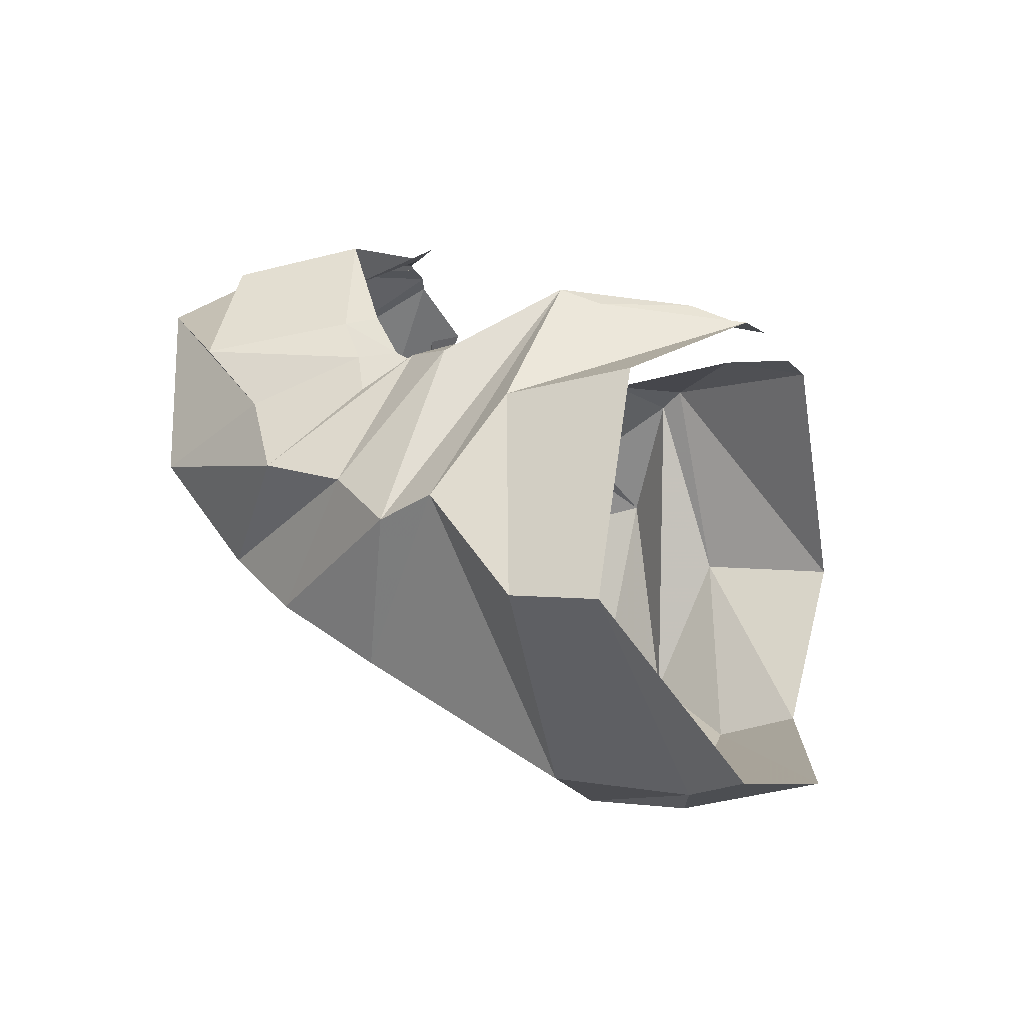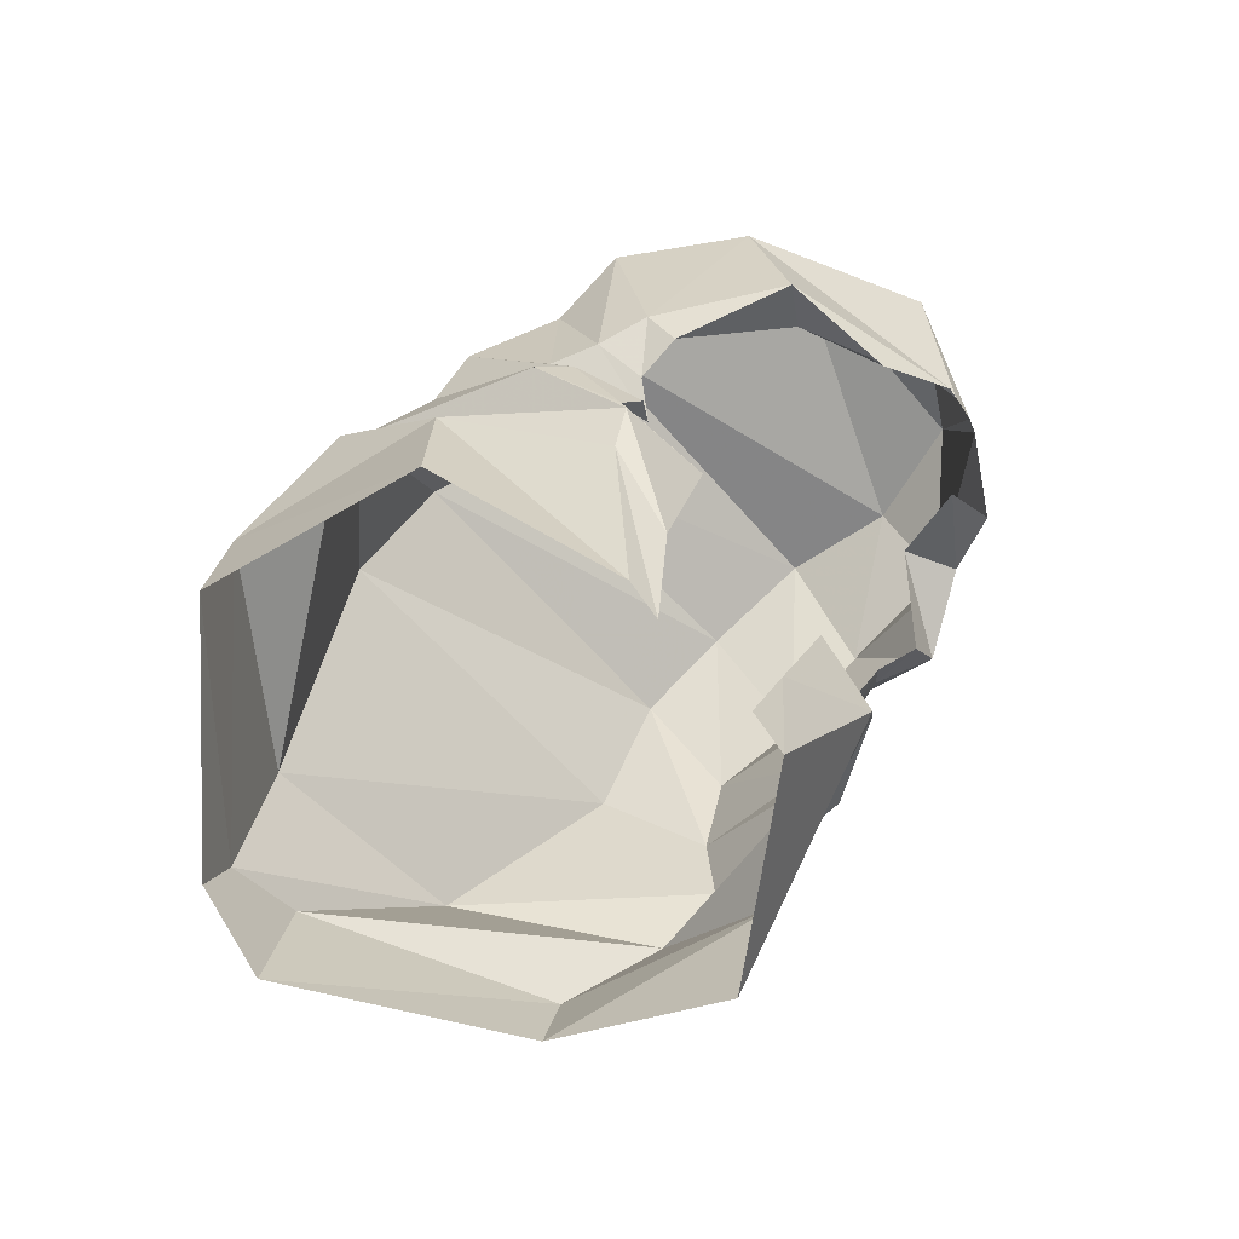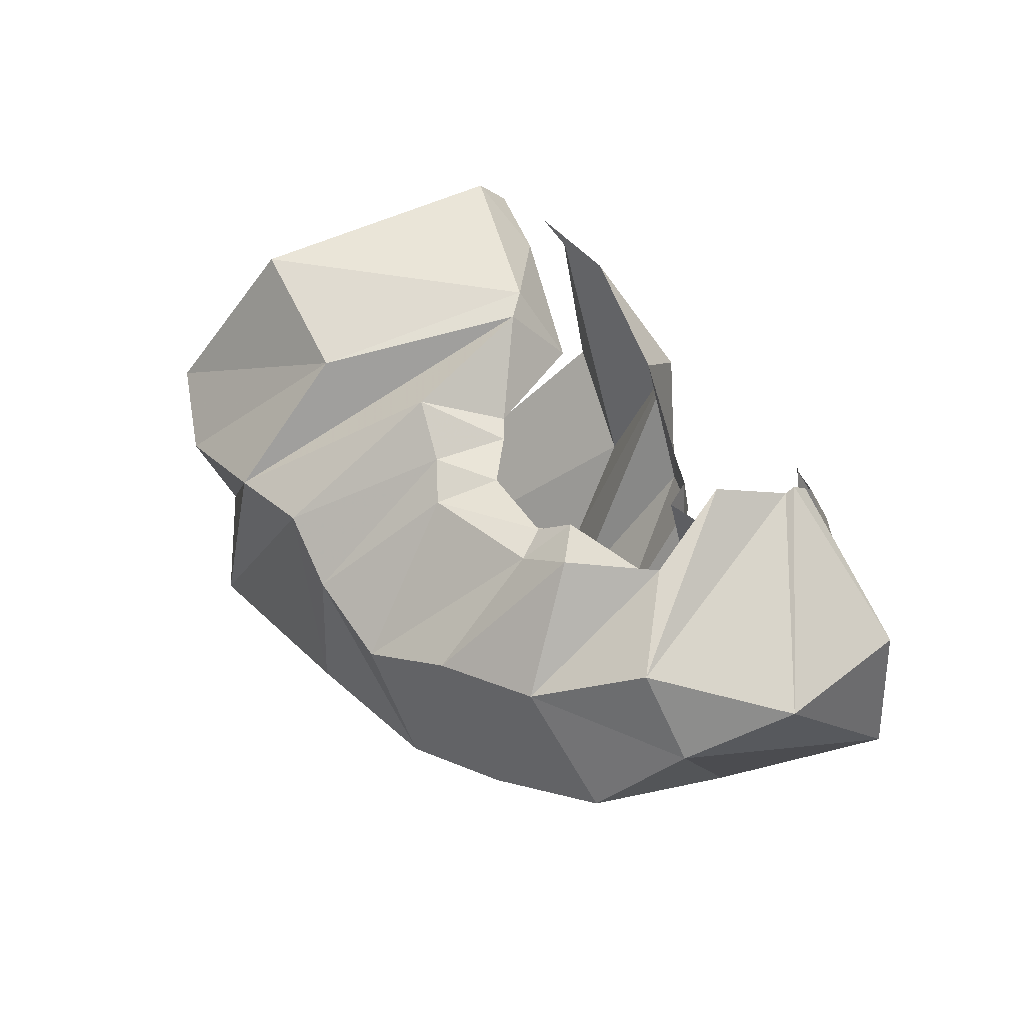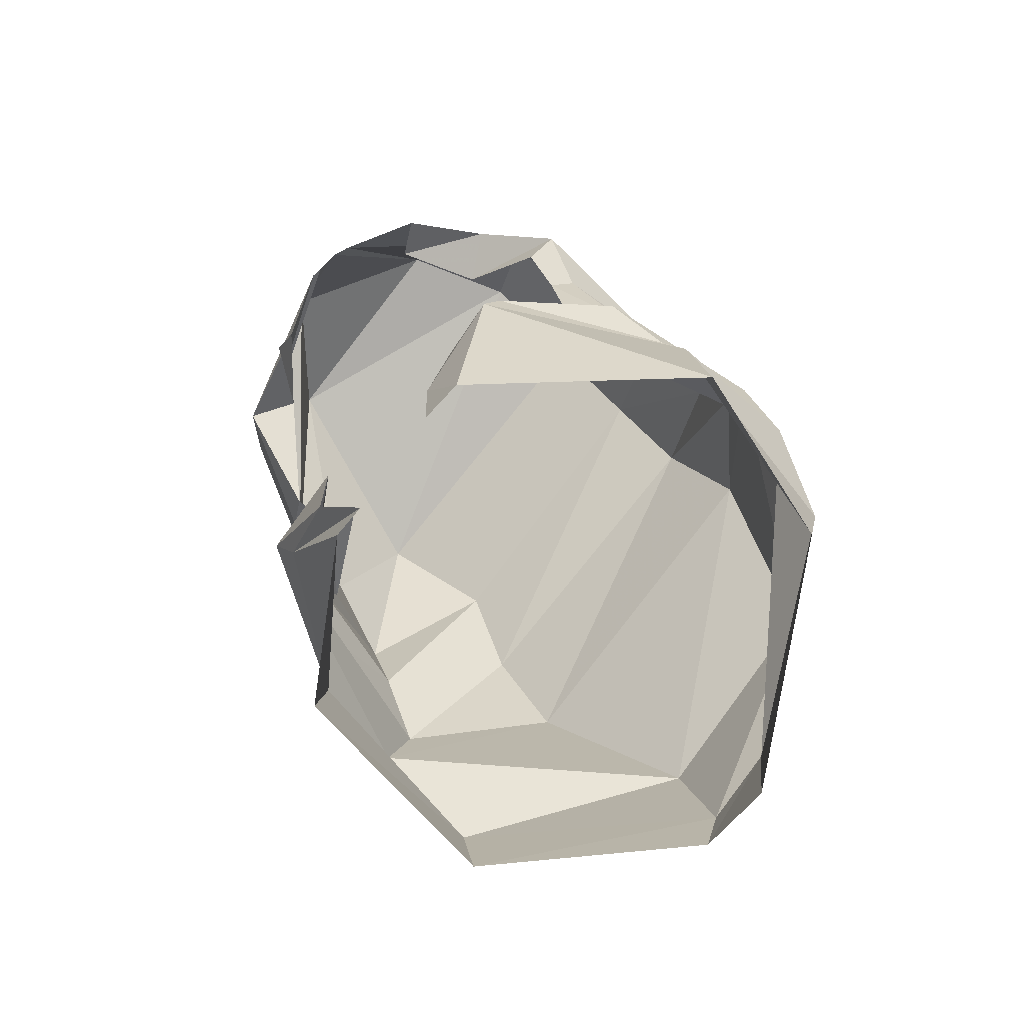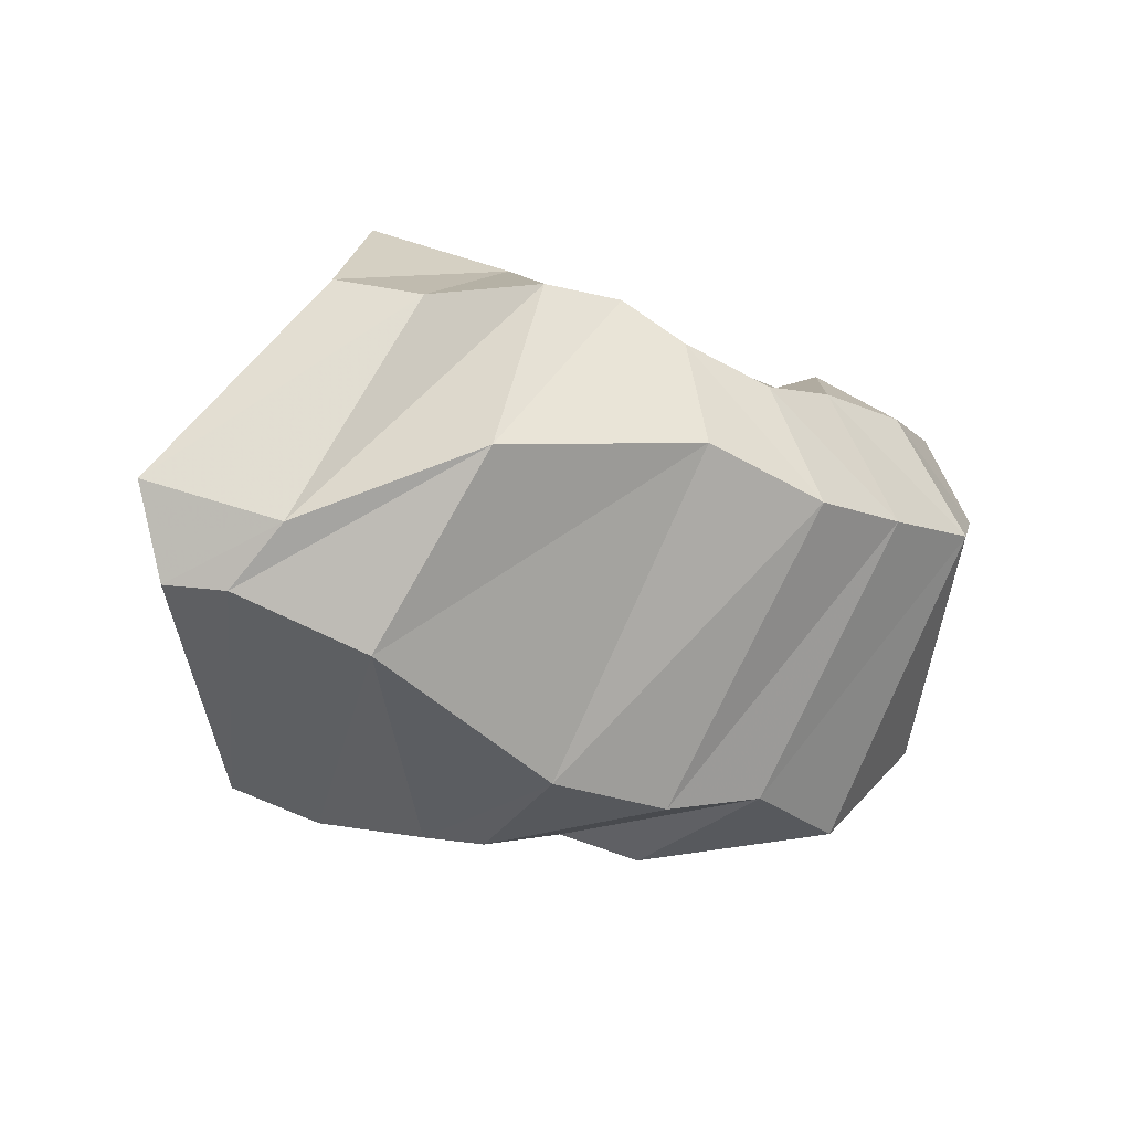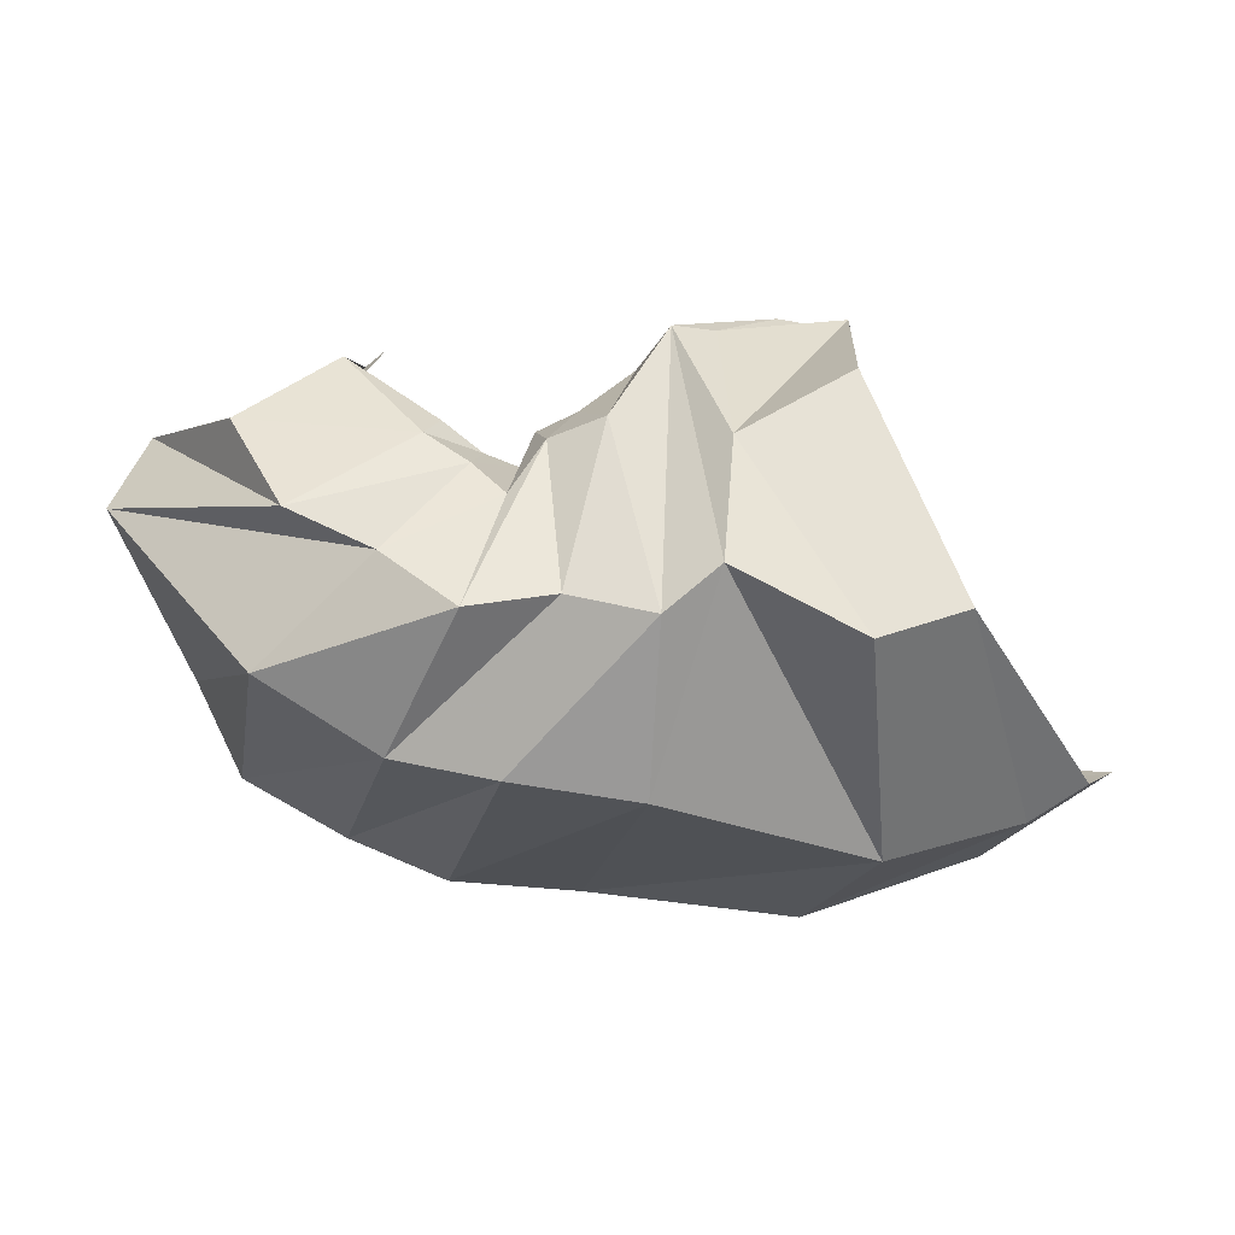
<metadata>
{"format":"obj","ext":"obj","renderer":"f3d","projection":"perspective","resolution":1024,"background":"white","views":[{"elev":32.5,"azim":-142.7,"up":"+Y"},{"elev":40.4,"azim":-59.8,"up":"+Y"},{"elev":48.3,"azim":50.4,"up":"+Z"},{"elev":29.4,"azim":-108.6,"up":"+Z"},{"elev":-34.6,"azim":-22.2,"up":"+Z"},{"elev":-63.2,"azim":178.6,"up":"+Z"}]}
</metadata>
<code>
v 137.1 155.5 210.2
v 160 148.4 207.4
v 201.3 128.3 198.9
v 212.4 93.54 198.9
v 219.2 87.91 198.6
v 229.5 76.42 195.6
v 253.8 73.41 195.3
v 263.7 77.96 203
v 287.6 93.09 186.6
v 290.2 118.6 199.2
v 136 146 220.3
v 188.1 120.4 221.6
v 193.8 112.8 219.4
v 197.9 71.15 209.9
v 212.8 65.42 198.9
v 222.7 57.72 192.4
v 258.4 63.44 192.8
v 275.1 65.82 204.3
v 294.1 87.31 201.7
v 287.4 116.5 212.3
v 119.4 68.73 218.5
v 162.3 59.28 207.8
v -1 -1 -1
v -2 -2 -2
v -3 -3 -3
v -4 -4 -4
v -5 -5 -5
v -6 -6 -6
v -7 -7 -7
v -8 -8 -8
v 100.3 40.49 168
v 124.3 27 159.2
v 160.5 23.89 172.9
v 186.5 25.64 176.4
v 205.7 22.39 162.8
v 232.7 21.3 153.6
v 258.1 30.59 165.4
v 289 40.99 172.2
v 314.4 64.61 187.8
v 296.1 138.9 202
v 56.72 73.77 105.9
v 95.48 55.02 88.83
v 144.4 21.34 106
v 209.8 17.85 123.3
v 250.2 24.35 117.4
v 281.2 33.96 125.1
v 314.1 47.13 137
v 330.3 67.84 160.5
v 345.3 98.31 172.6
v 295 144.1 200.4
v 68.93 85.1 79.62
v 85.87 74.7 75.33
v 127.3 70.02 60.86
v 192.4 95.39 46.79
v 231.6 100.2 48.77
v 263.4 100.4 59.23
v 299.5 122.3 64.89
v 345.2 145.6 117.1
v 339.8 147.8 163.3
v 294.9 149.8 195.6
v 109.5 150.5 56.45
v 136.1 145.7 47.36
v 174.9 161.5 57.92
v 190.8 148.9 52.49
v 216.6 149.7 61.58
v 243 147.7 56.46
v 265.8 154.7 75.27
v 291.3 164.3 80.48
v 309.4 173.9 117.1
v 294.8 152.7 193.3
v 138 194.9 111.8
v 172 182.5 93.31
v -9 -9 -9
v -10 -10 -10
v -11 -11 -11
v -12 -12 -12
v -13 -13 -13
v -14 -14 -14
v -15 -15 -15
v -16 -16 -16
v 134.9 185.4 175.5
v 175 191.2 148.1
v 188 194 143.9
v 205.6 182.7 103.8
v 222 174.1 107
v 232.1 164 92.65
v 242.4 168.4 102.9
v 255.9 173.2 111.9
v 280.8 181.6 146.2
v 277.8 165.8 178.6
v 132.8 178.2 185.1
v 155.9 185.6 174.5
v 197.4 172.9 162.5
v 213.8 173.8 127.4
v 225.6 167.3 127.7
v 229.9 156.8 127
v 239.6 164.1 119.3
v 251.6 172 123.6
v 284.5 165.1 147.2
v 271.1 172.2 177.3
g foo
f 1 11 2
f 11 12 2
f 2 12 3
f 12 13 3
f 3 13 4
f 13 14 4
f 4 14 5
f 14 15 5
f 5 15 6
f 15 16 6
f 6 16 7
f 16 17 7
f 7 17 8
f 17 18 8
f 8 18 9
f 18 19 9
f 9 19 10
f 19 20 10
f 11 21 12
f 21 22 12
f 12 22 13
f 13 22 33
f 22 32 33
f 13 33 14
f 33 34 14
f 14 34 15
f 34 35 15
f 15 35 16
f 35 36 16
f 16 36 17
f 36 37 17
f 17 37 18
f 37 38 18
f 18 38 19
f 38 39 19
f 19 39 20
f 39 40 20
f 21 31 22
f 31 32 22
f 31 41 32
f 41 42 32
f 32 42 33
f 42 43 33
f 33 43 34
f 43 44 34
f 34 44 35
f 44 45 35
f 35 45 36
f 45 46 36
f 36 46 37
f 46 47 37
f 37 47 38
f 47 48 38
f 38 48 39
f 48 49 39
f 39 49 40
f 49 50 40
f 41 51 42
f 51 52 42
f 42 52 43
f 52 53 43
f 43 53 44
f 53 54 44
f 44 54 45
f 54 55 45
f 45 55 46
f 55 56 46
f 46 56 47
f 56 57 47
f 47 57 48
f 57 58 48
f 48 58 49
f 58 59 49
f 49 59 50
f 59 60 50
f 51 61 52
f 61 62 52
f 52 62 53
f 62 63 53
f 53 63 54
f 63 64 54
f 54 64 55
f 64 65 55
f 55 65 56
f 65 66 56
f 56 66 57
f 66 67 57
f 57 67 58
f 67 68 58
f 58 68 59
f 68 69 59
f 59 69 60
f 69 70 60
f 61 71 62
f 71 72 62
f 62 72 63
f 63 72 83
f 72 82 83
f 63 83 64
f 83 84 64
f 64 84 65
f 84 85 65
f 65 85 66
f 85 86 66
f 66 86 67
f 86 87 67
f 67 87 68
f 87 88 68
f 68 88 69
f 88 89 69
f 69 89 70
f 89 90 70
f 71 81 72
f 81 82 72
f 81 91 82
f 91 92 82
f 82 92 83
f 92 93 83
f 83 93 84
f 93 94 84
f 84 94 85
f 94 95 85
f 85 95 86
f 95 96 86
f 86 96 87
f 96 97 87
f 87 97 88
f 97 98 88
f 88 98 89
f 98 99 89
f 89 99 90
f 99 100 90
g

</code>
